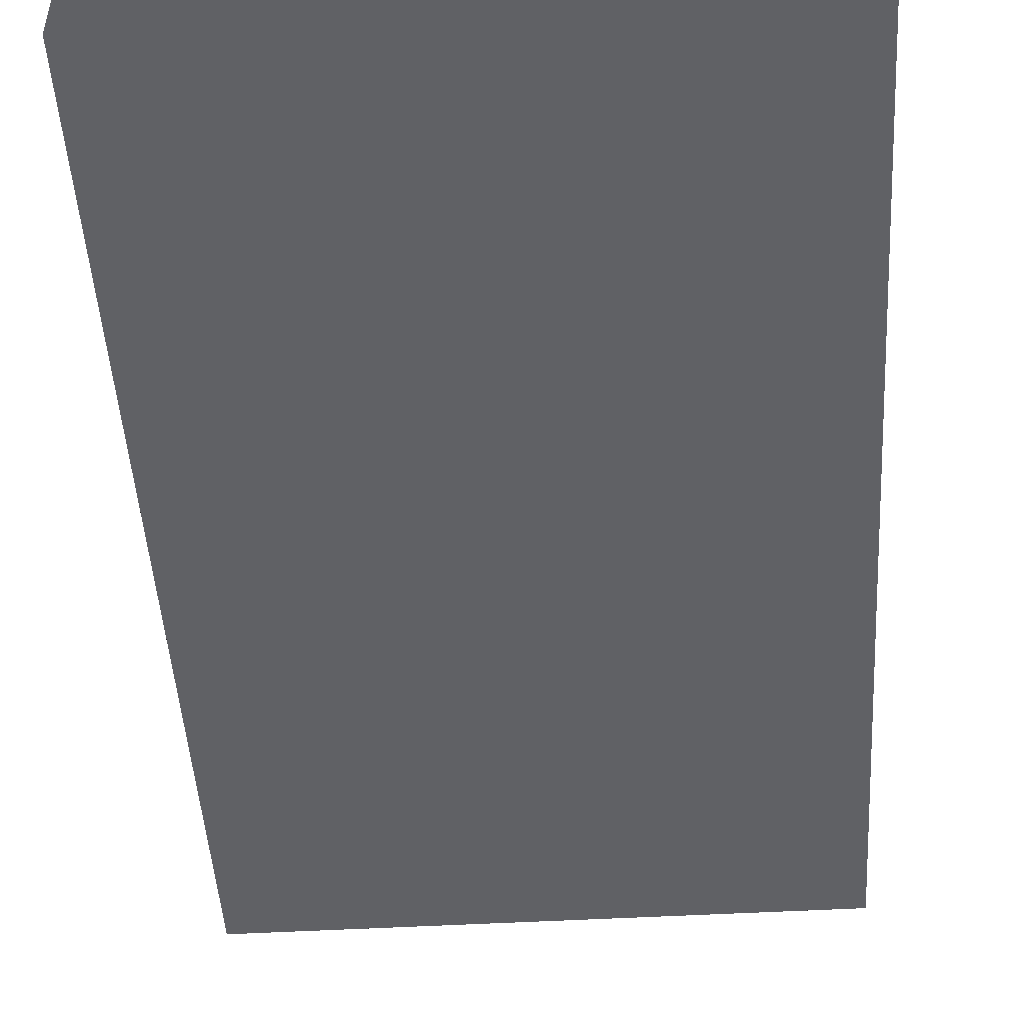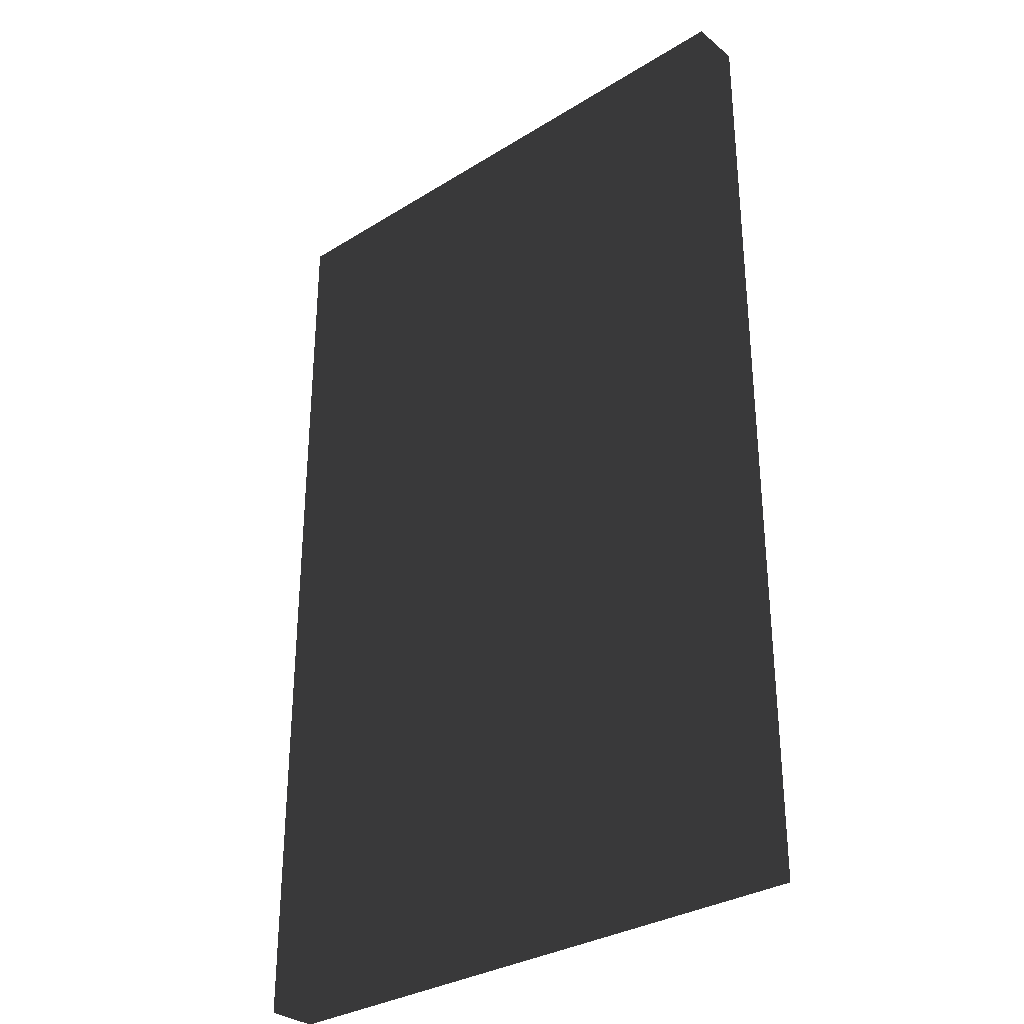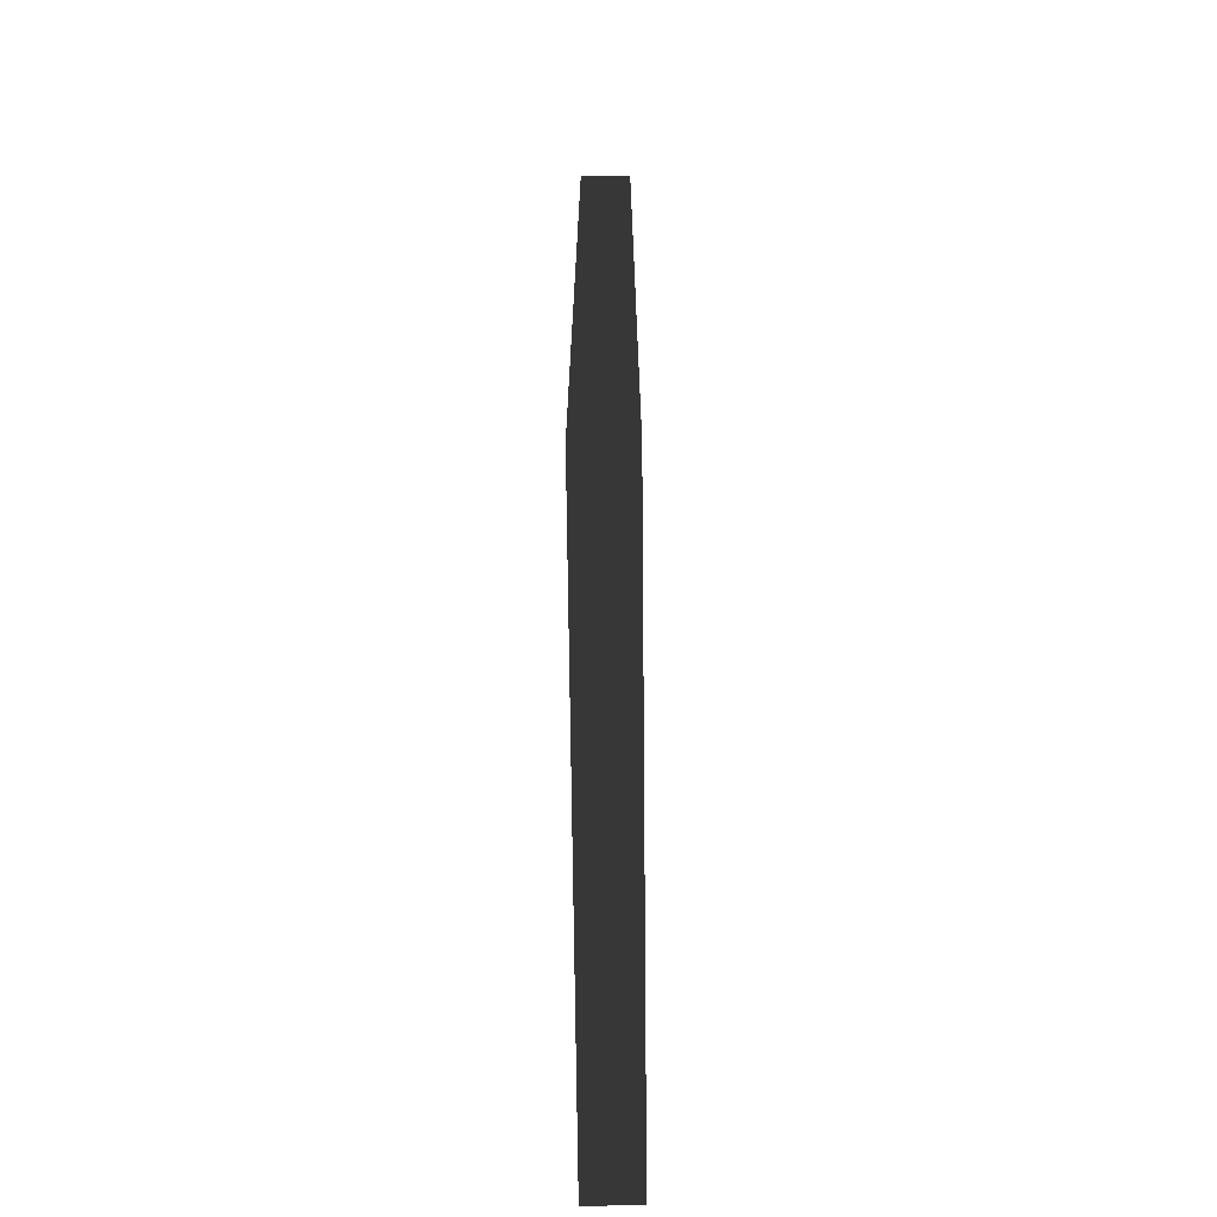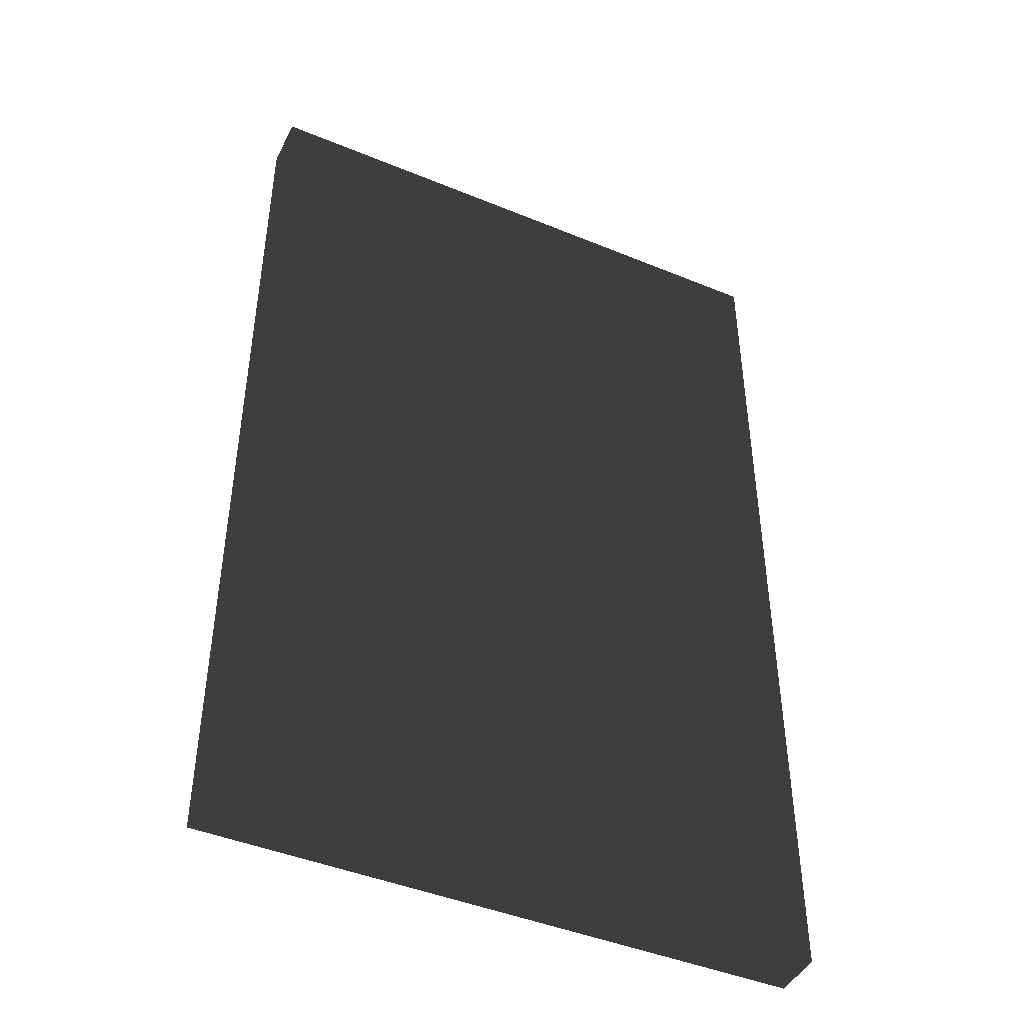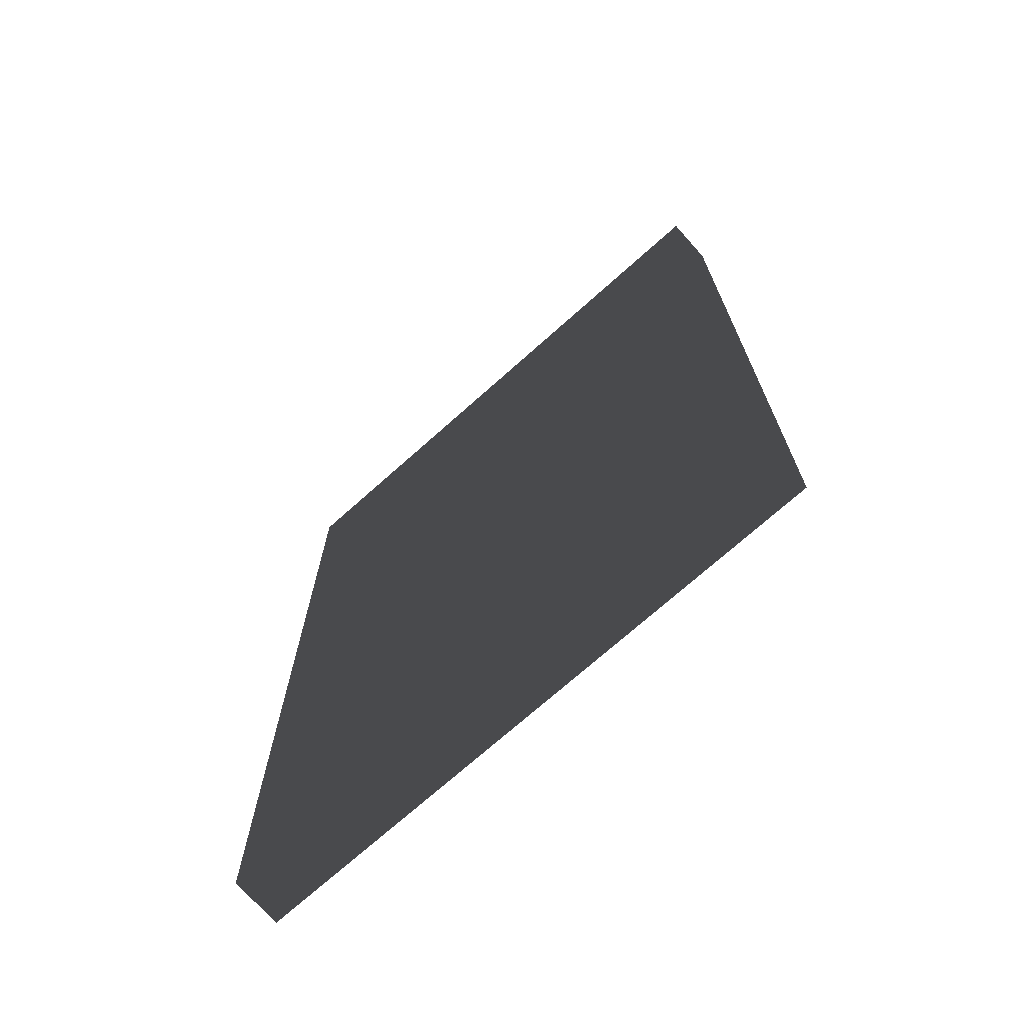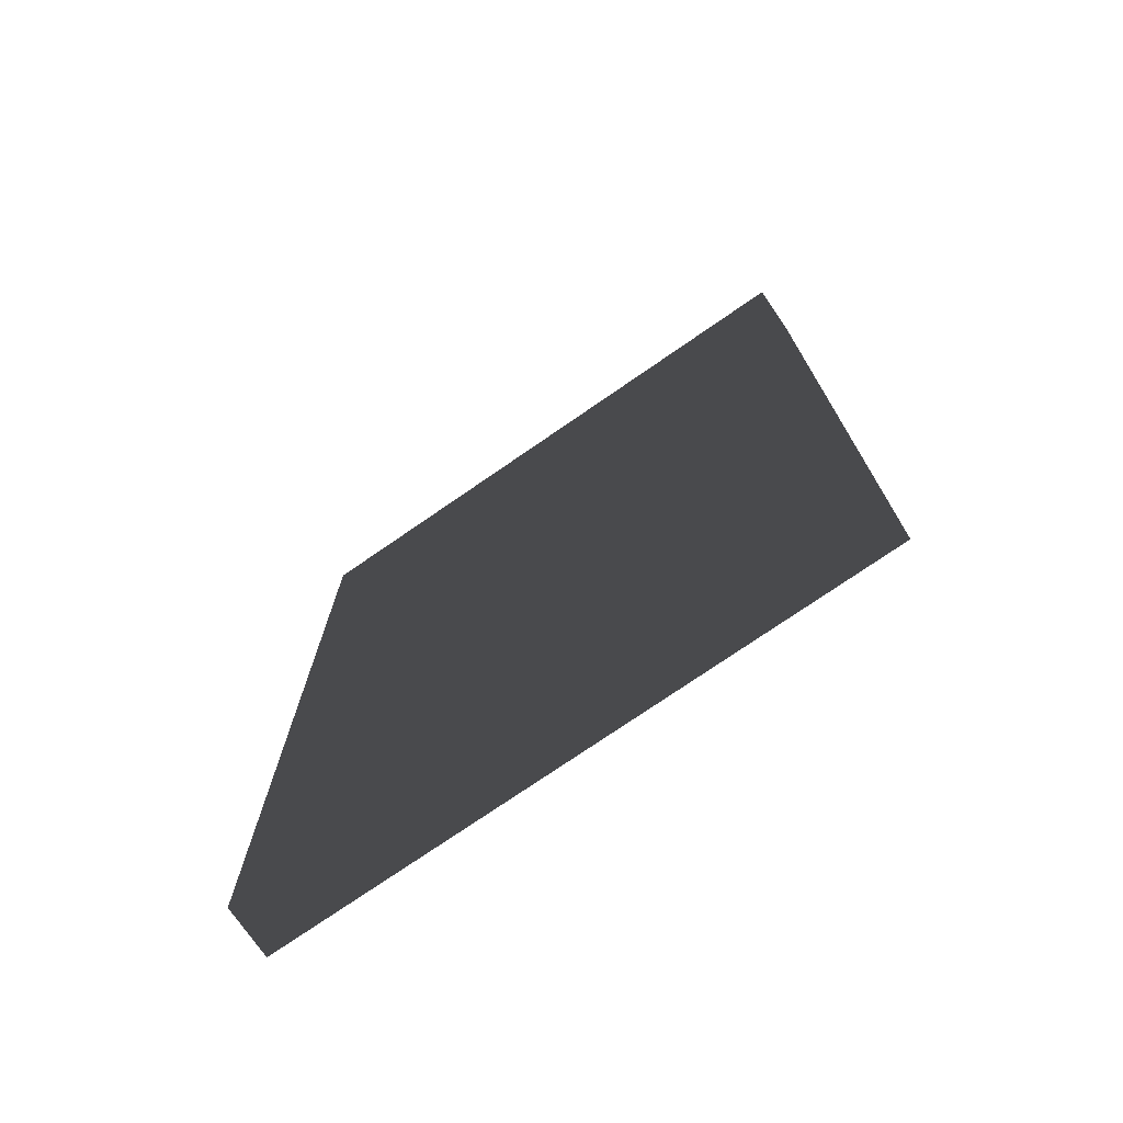
<metadata>
{"format":"obj","ext":"obj","renderer":"f3d","projection":"perspective","resolution":1024,"background":"white","views":[{"elev":-48.8,"azim":3.6,"up":"+Z"},{"elev":-31.6,"azim":41.2,"up":"+Y"},{"elev":-69.7,"azim":-89.4,"up":"+Y"},{"elev":-44.6,"azim":-25.6,"up":"+Y"},{"elev":-71.9,"azim":41.8,"up":"+Y"},{"elev":-74.9,"azim":34.6,"up":"+Y"}]}
</metadata>
<code>
v -0.175 -0.285 -0.015
v 0.175 -0.285 -0.015
v 0.175 0.285 -0.015
v -0.175 0.285 -0.015
v -0.175 -0.285 0.015
v 0.175 -0.285 0.015
v 0.175 0.285 0.015
v -0.175 0.285 0.015
f 1 2 3 4
f 5 8 7 6
f 1 4 8 5
f 2 6 7 3
f 1 5 6 2
f 4 3 7 8

</code>
